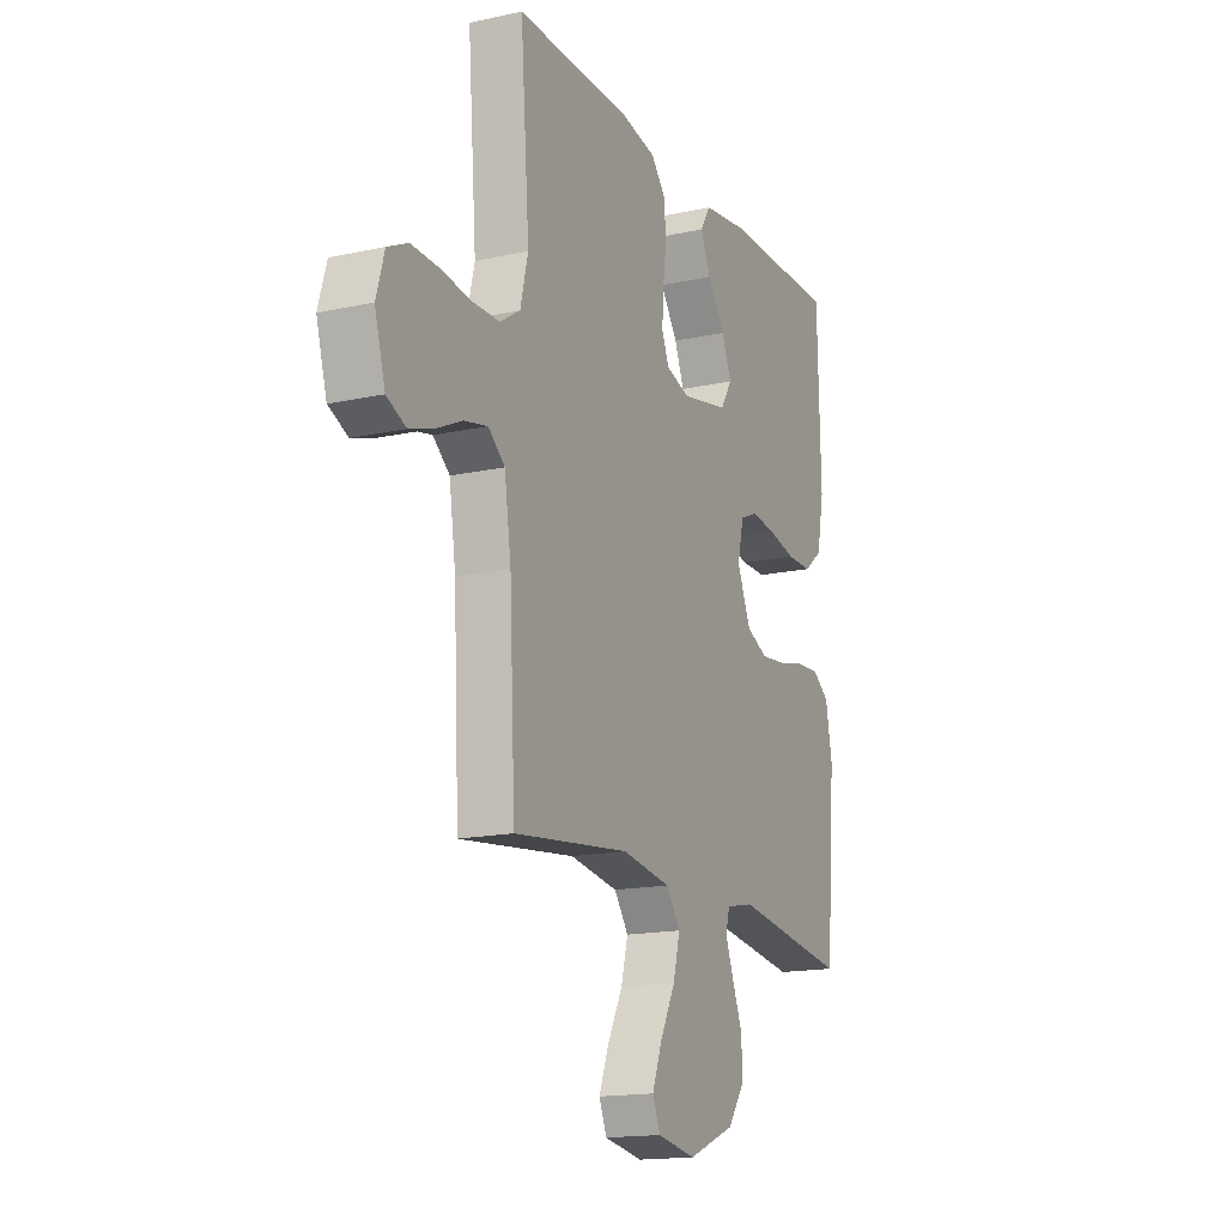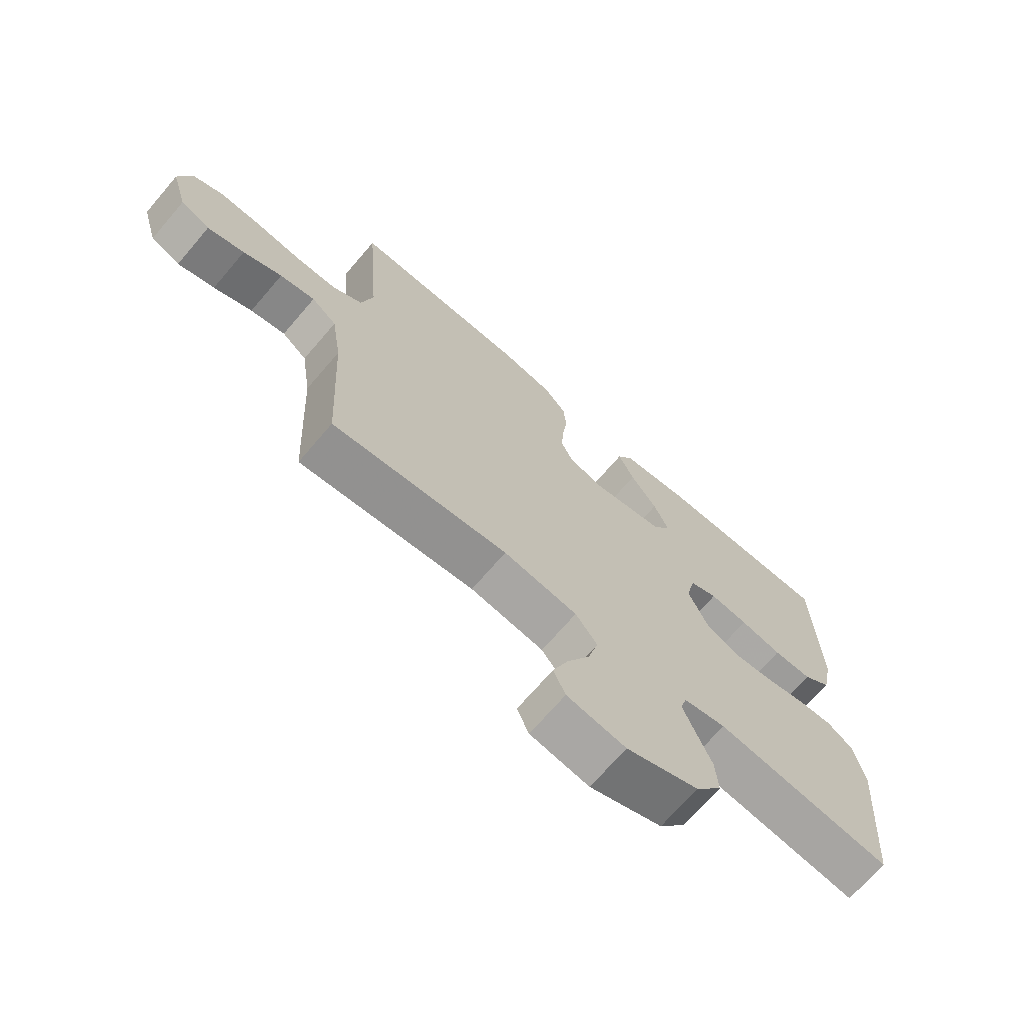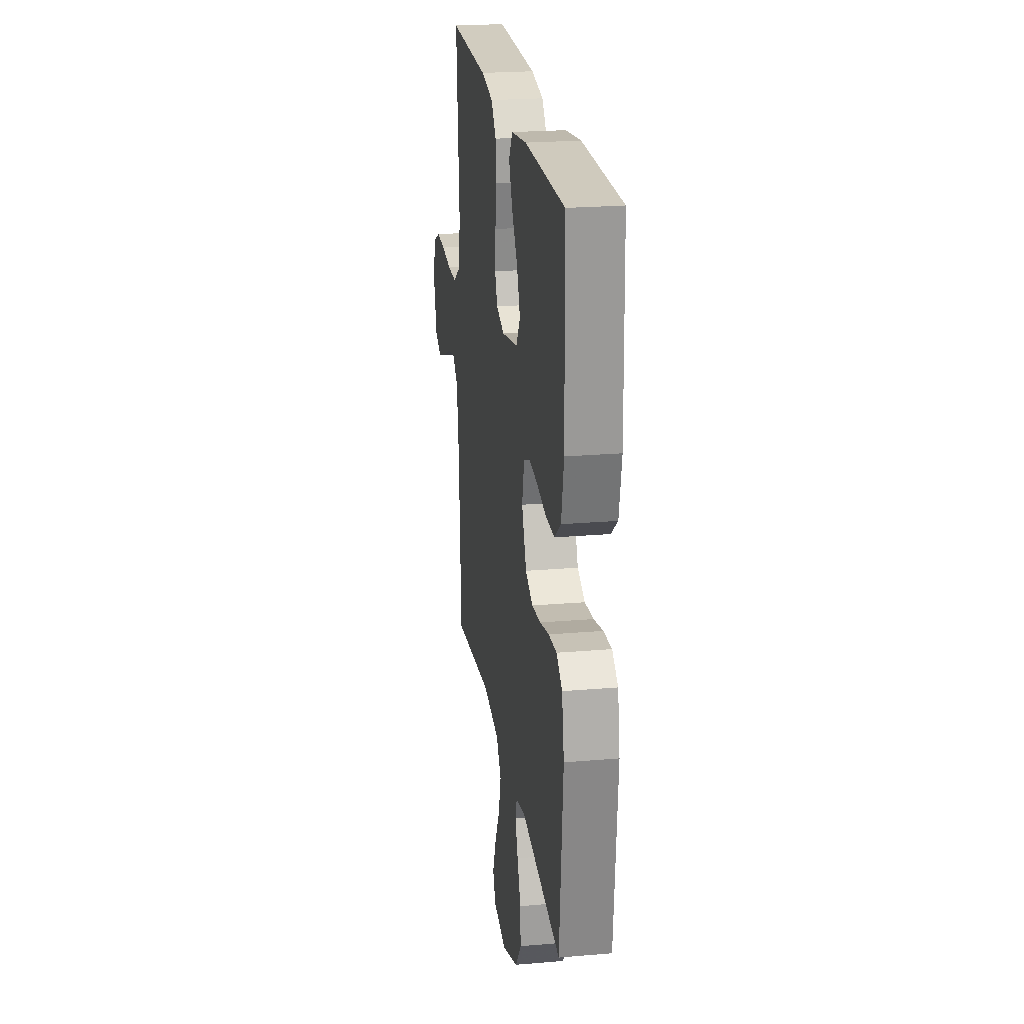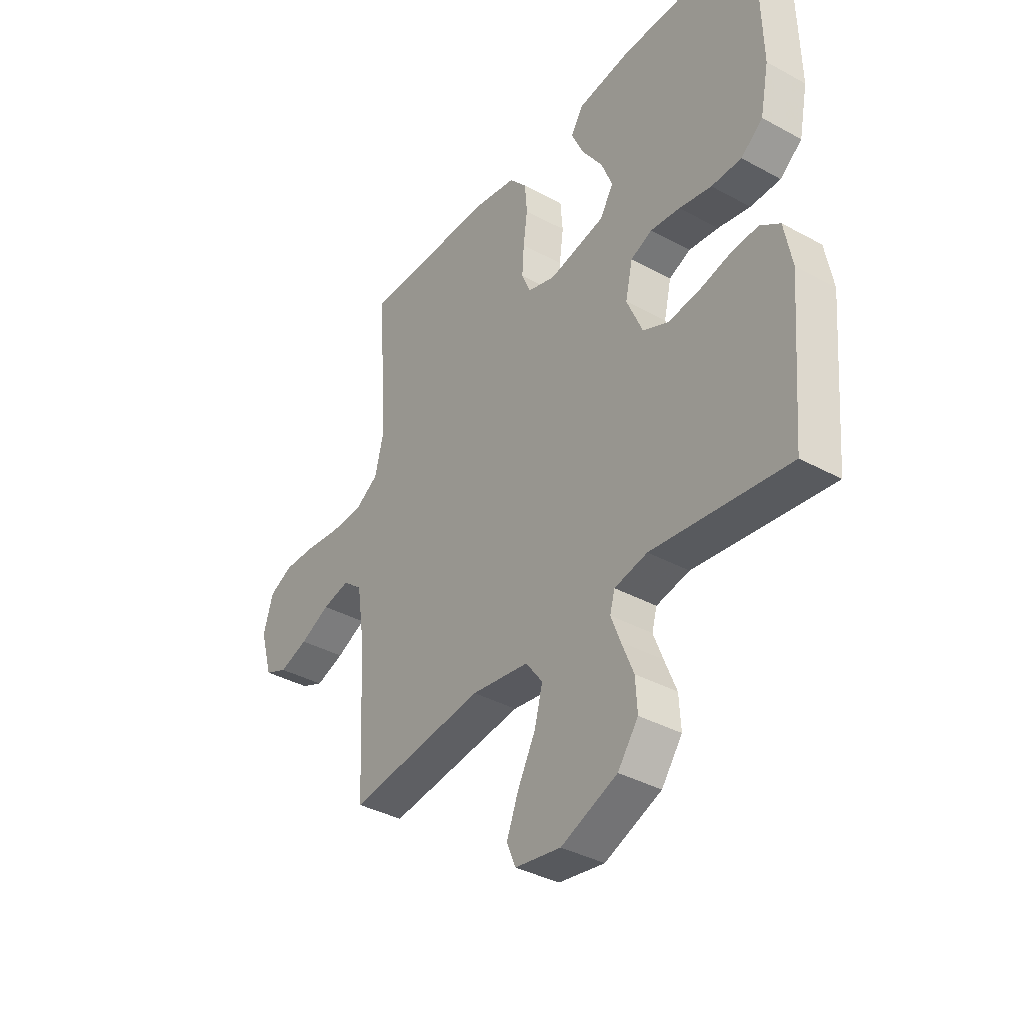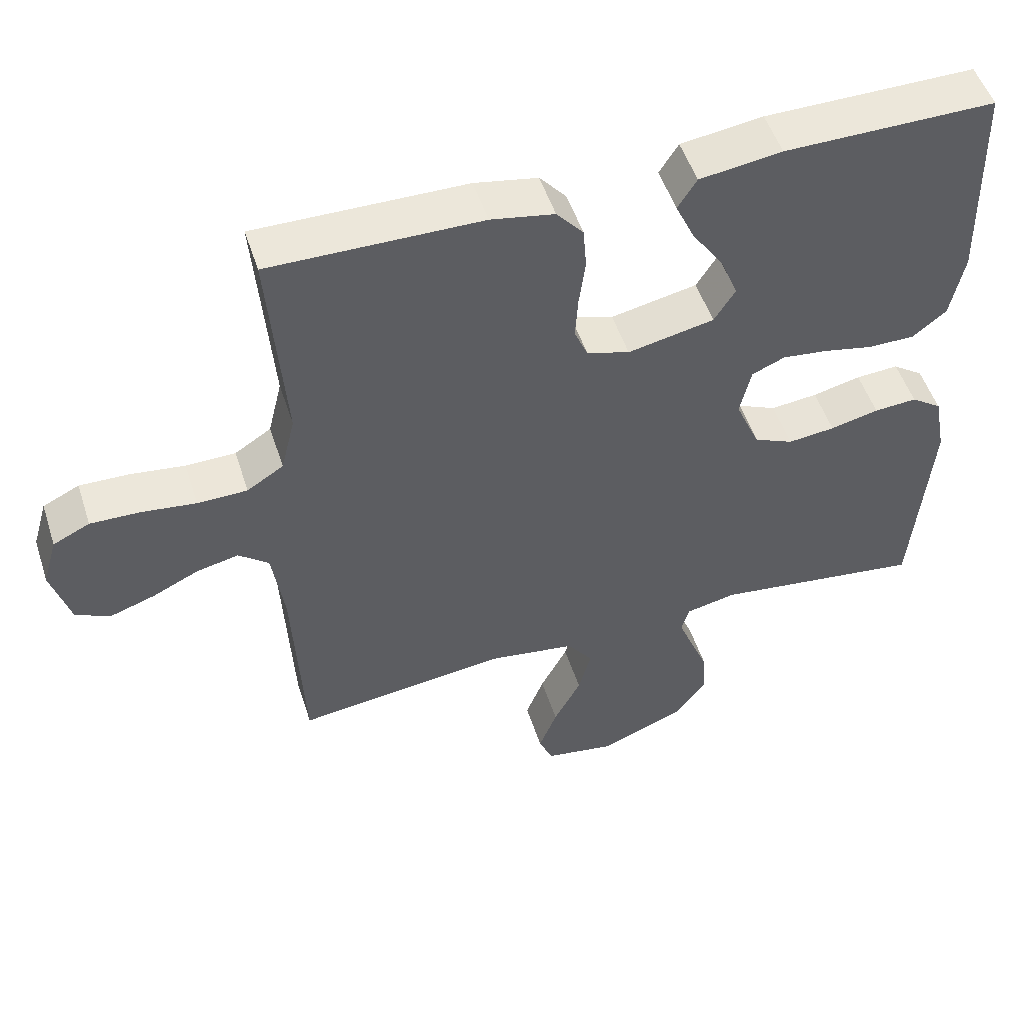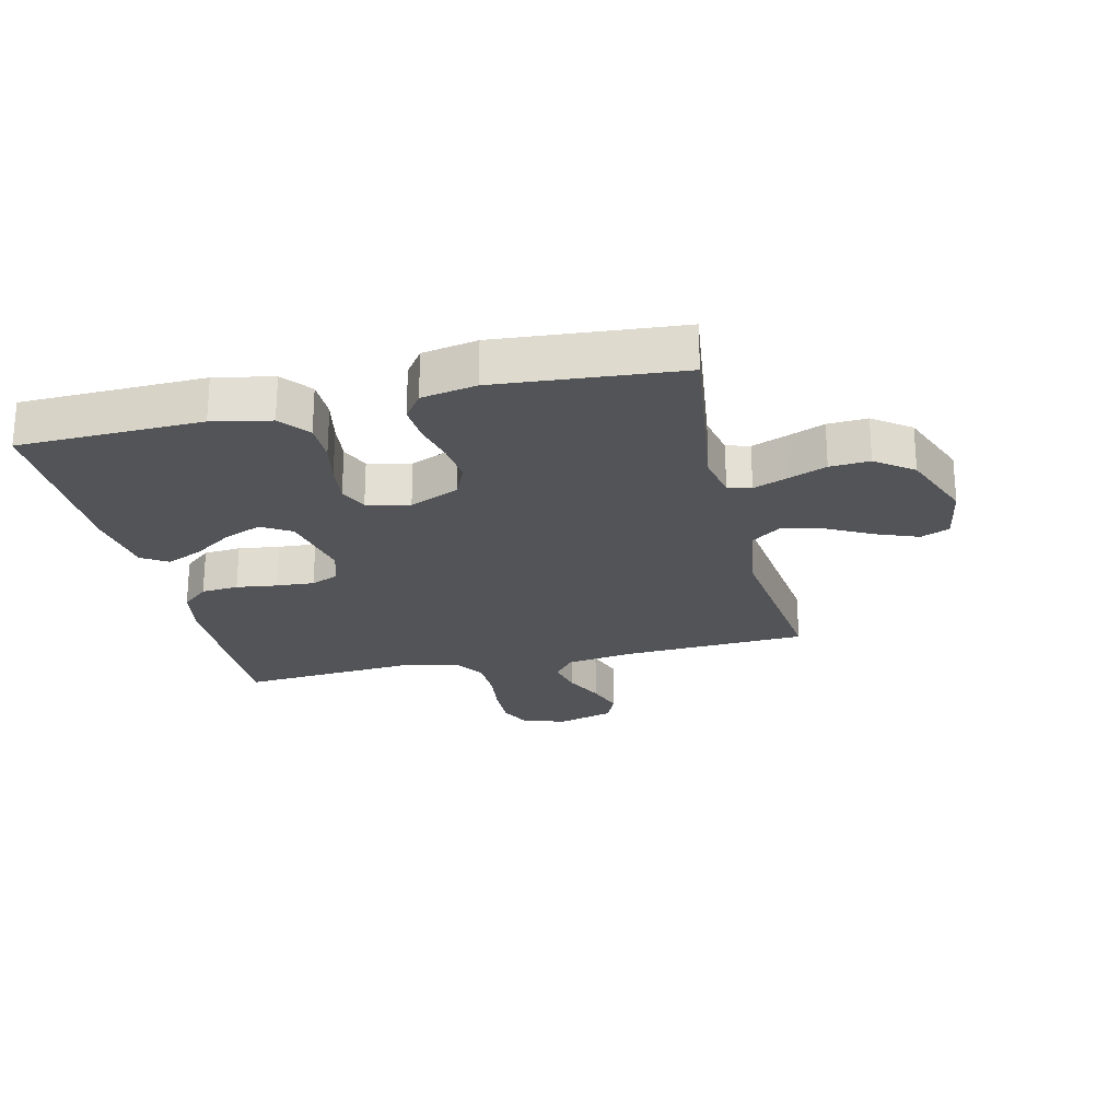
<metadata>
{"format":"obj","ext":"obj","renderer":"f3d","projection":"perspective","resolution":1024,"background":"white","views":[{"elev":-16.2,"azim":-65.7,"up":"+Z"},{"elev":-70.1,"azim":-40.6,"up":"+Z"},{"elev":23.0,"azim":81.7,"up":"+Z"},{"elev":-37.5,"azim":55.0,"up":"+Z"},{"elev":51.3,"azim":-17.8,"up":"+Z"},{"elev":-23.5,"azim":103.2,"up":"+Y"}]}
</metadata>
<code>
v 0.5 0.07 0.5
v 0.508 0.07 0.2
v 0.489 0.07 0.105
v 0.441 0.07 0.067
v 0.375 0.07 0.067
v 0.304 0.07 0.082
v 0.239 0.07 0.09
v 0.192 0.07 0.07
v 0.176 0.07 0
v 0.211 0.07 -0.081
v 0.267 0.07 -0.106
v 0.334 0.07 -0.099
v 0.403 0.07 -0.083
v 0.464 0.07 -0.079
v 0.508 0.07 -0.11
v 0.525 0.07 -0.2
v 0.5 0.07 -0.5
v 0.2 0.07 -0.46
v 0.128 0.07 -0.475
v 0.117 0.07 -0.513
v 0.138 0.07 -0.567
v 0.164 0.07 -0.631
v 0.168 0.07 -0.696
v 0.123 0.07 -0.757
v 0 0.07 -0.806
v -0.1 0.07 -0.789
v -0.12 0.07 -0.742
v -0.094 0.07 -0.675
v -0.055 0.07 -0.601
v -0.037 0.07 -0.533
v -0.074 0.07 -0.483
v -0.2 0.07 -0.464
v -0.5 0.07 -0.5
v -0.515 0.07 -0.2
v -0.532 0.07 -0.085
v -0.575 0.07 -0.05
v -0.635 0.07 -0.063
v -0.701 0.07 -0.094
v -0.764 0.07 -0.115
v -0.814 0.07 -0.093
v -0.841 0.07 0
v -0.82 0.07 0.071
v -0.768 0.07 0.096
v -0.697 0.07 0.094
v -0.62 0.07 0.084
v -0.549 0.07 0.085
v -0.497 0.07 0.118
v -0.477 0.07 0.2
v -0.5 0.07 0.5
v -0.2 0.07 0.496
v -0.11 0.07 0.479
v -0.072 0.07 0.435
v -0.067 0.07 0.374
v -0.076 0.07 0.307
v -0.08 0.07 0.245
v -0.061 0.07 0.2
v 0 0.07 0.181
v 0.123 0.07 0.206
v 0.153 0.07 0.254
v 0.128 0.07 0.316
v 0.083 0.07 0.381
v 0.056 0.07 0.44
v 0.083 0.07 0.483
v 0.2 0.07 0.499
v 0.5 0 0.5
v 0.508 0 0.2
v 0.489 0 0.105
v 0.441 0 0.067
v 0.375 0 0.067
v 0.304 0 0.082
v 0.239 0 0.09
v 0.192 0 0.07
v 0.176 0 0
v 0.211 0 -0.081
v 0.267 0 -0.106
v 0.334 0 -0.099
v 0.403 0 -0.083
v 0.464 0 -0.079
v 0.508 0 -0.11
v 0.525 0 -0.2
v 0.5 0 -0.5
v 0.2 0 -0.46
v 0.128 0 -0.475
v 0.117 0 -0.513
v 0.138 0 -0.567
v 0.164 0 -0.631
v 0.168 0 -0.696
v 0.123 0 -0.757
v 0 0 -0.806
v -0.1 0 -0.789
v -0.12 0 -0.742
v -0.094 0 -0.675
v -0.055 0 -0.601
v -0.037 0 -0.533
v -0.074 0 -0.483
v -0.2 0 -0.464
v -0.5 0 -0.5
v -0.515 0 -0.2
v -0.532 0 -0.085
v -0.575 0 -0.05
v -0.635 0 -0.063
v -0.701 0 -0.094
v -0.764 0 -0.115
v -0.814 0 -0.093
v -0.841 0 0
v -0.82 0 0.071
v -0.768 0 0.096
v -0.697 0 0.094
v -0.62 0 0.084
v -0.549 0 0.085
v -0.497 0 0.118
v -0.477 0 0.2
v -0.5 0 0.5
v -0.2 0 0.496
v -0.11 0 0.479
v -0.072 0 0.435
v -0.067 0 0.374
v -0.076 0 0.307
v -0.08 0 0.245
v -0.061 0 0.2
v 0 0 0.181
v 0.123 0 0.206
v 0.153 0 0.254
v 0.128 0 0.316
v 0.083 0 0.381
v 0.056 0 0.44
v 0.083 0 0.483
v 0.2 0 0.499
f 4 5 6
f 3 4 6
f 2 3 6
f 1 2 6
f 64 1 6
f 63 64 6
f 62 63 6
f 61 62 6
f 60 61 6
f 59 60 6 7
f 58 59 7 8
f 57 58 8 9
f 56 57 9 10
f 52 53 54
f 51 52 54
f 50 51 54
f 49 50 54
f 48 49 54
f 47 48 54 55
f 46 47 55 56
f 43 44 45
f 42 43 45
f 41 42 45
f 40 41 45
f 39 40 45
f 38 39 45
f 37 38 45
f 36 37 45 46
f 46 56 10
f 36 46 10
f 35 36 10
f 32 33 34
f 35 10 11
f 34 35 11
f 32 34 11
f 31 32 11
f 27 28 29
f 26 27 29
f 25 26 29
f 24 25 29
f 23 24 29
f 22 23 29
f 21 22 29
f 20 21 29 30
f 19 20 30 31
f 16 17 18
f 15 16 18
f 14 15 18
f 13 14 18
f 12 13 18
f 18 19 31
f 12 18 31
f 11 12 31
f 70 69 68
f 70 68 67
f 70 67 66
f 70 66 65
f 70 65 128
f 70 128 127
f 70 127 126
f 70 126 125
f 70 125 124
f 71 70 124 123
f 72 71 123 122
f 73 72 122 121
f 74 73 121 120
f 118 117 116
f 118 116 115
f 118 115 114
f 118 114 113
f 118 113 112
f 119 118 112 111
f 120 119 111 110
f 109 108 107
f 109 107 106
f 109 106 105
f 109 105 104
f 109 104 103
f 109 103 102
f 109 102 101
f 110 109 101 100
f 74 120 110
f 74 110 100
f 74 100 99
f 98 97 96
f 75 74 99
f 75 99 98
f 75 98 96
f 75 96 95
f 93 92 91
f 93 91 90
f 93 90 89
f 93 89 88
f 93 88 87
f 93 87 86
f 93 86 85
f 94 93 85 84
f 95 94 84 83
f 82 81 80
f 82 80 79
f 82 79 78
f 82 78 77
f 82 77 76
f 95 83 82
f 95 82 76
f 95 76 75
f 1 65 66 2
f 2 66 67 3
f 3 67 68 4
f 4 68 69 5
f 5 69 70 6
f 6 70 71 7
f 7 71 72 8
f 8 72 73 9
f 9 73 74 10
f 10 74 75 11
f 11 75 76 12
f 12 76 77 13
f 13 77 78 14
f 14 78 79 15
f 15 79 80 16
f 16 80 81 17
f 17 81 82 18
f 18 82 83 19
f 19 83 84 20
f 20 84 85 21
f 21 85 86 22
f 22 86 87 23
f 23 87 88 24
f 24 88 89 25
f 25 89 90 26
f 26 90 91 27
f 27 91 92 28
f 28 92 93 29
f 29 93 94 30
f 30 94 95 31
f 31 95 96 32
f 32 96 97 33
f 33 97 98 34
f 34 98 99 35
f 35 99 100 36
f 36 100 101 37
f 37 101 102 38
f 38 102 103 39
f 39 103 104 40
f 40 104 105 41
f 41 105 106 42
f 42 106 107 43
f 43 107 108 44
f 44 108 109 45
f 45 109 110 46
f 46 110 111 47
f 47 111 112 48
f 48 112 113 49
f 49 113 114 50
f 50 114 115 51
f 51 115 116 52
f 52 116 117 53
f 53 117 118 54
f 54 118 119 55
f 55 119 120 56
f 56 120 121 57
f 57 121 122 58
f 58 122 123 59
f 59 123 124 60
f 60 124 125 61
f 61 125 126 62
f 62 126 127 63
f 63 127 128 64
f 64 128 65 1

</code>
